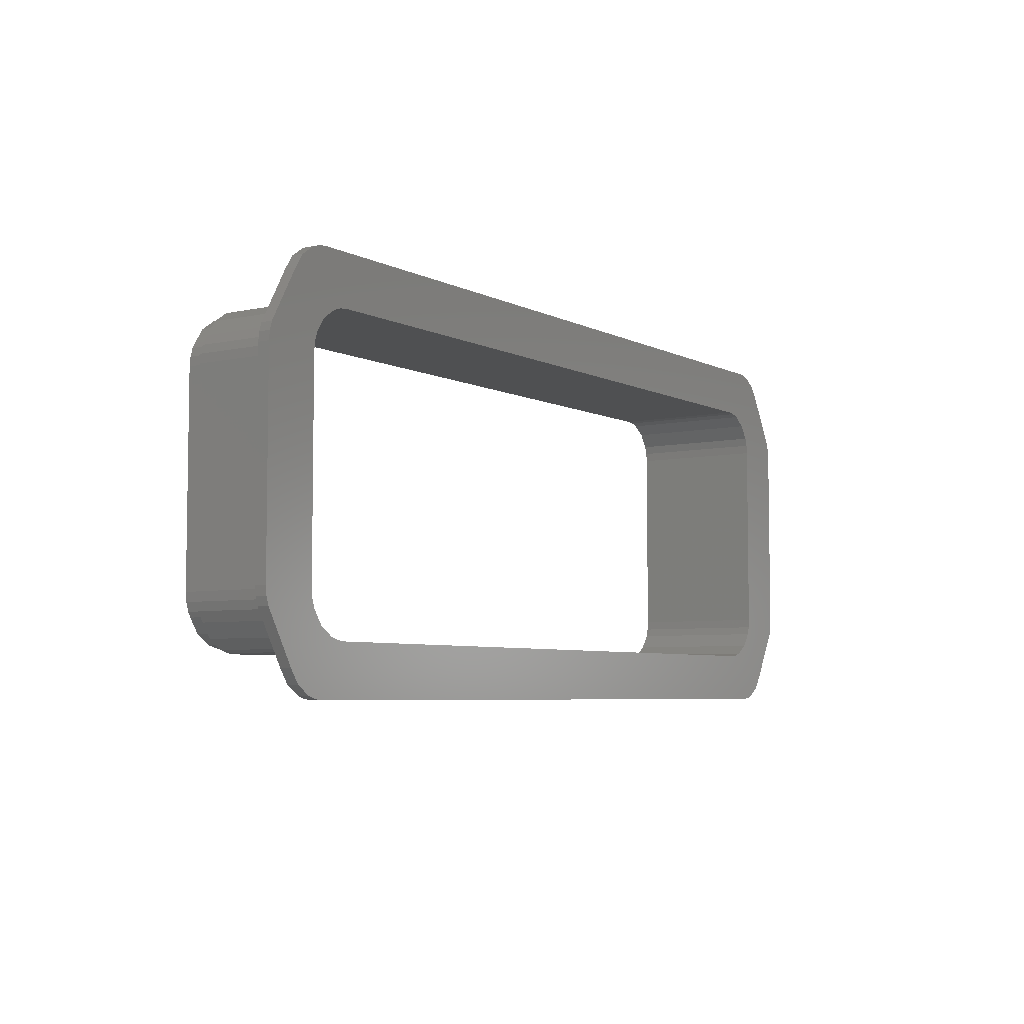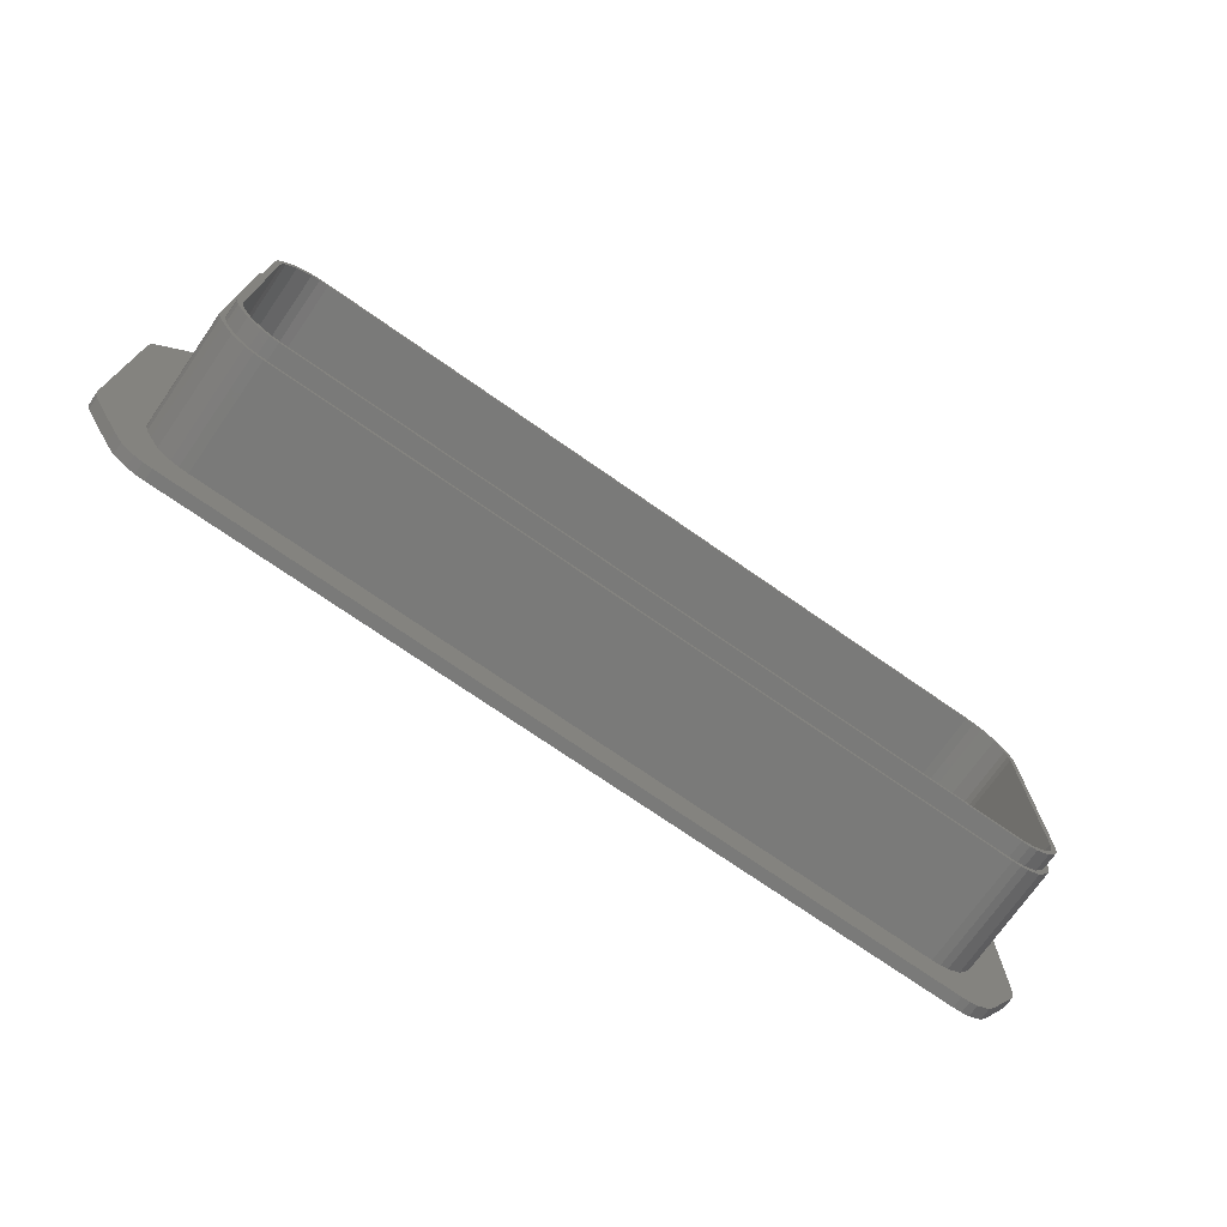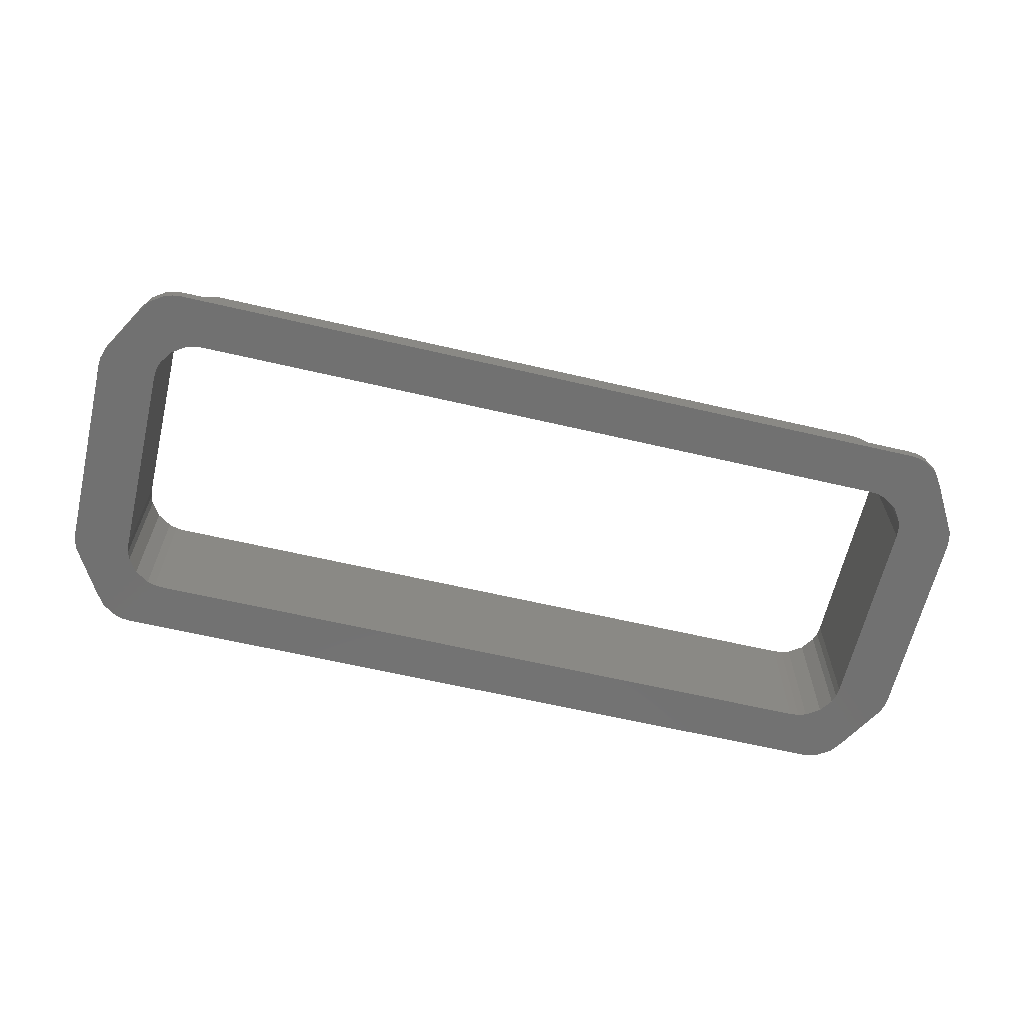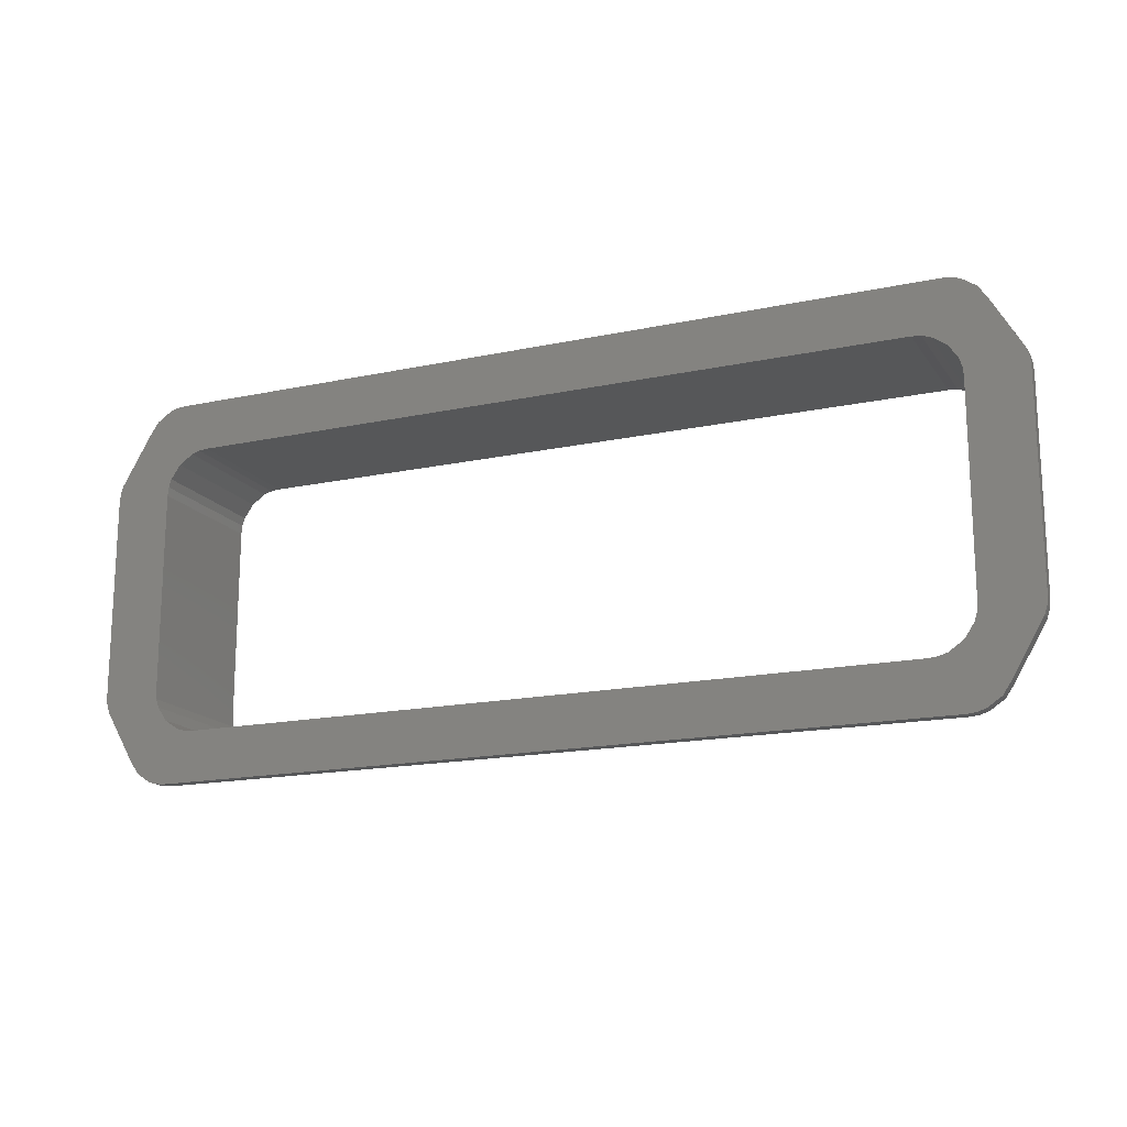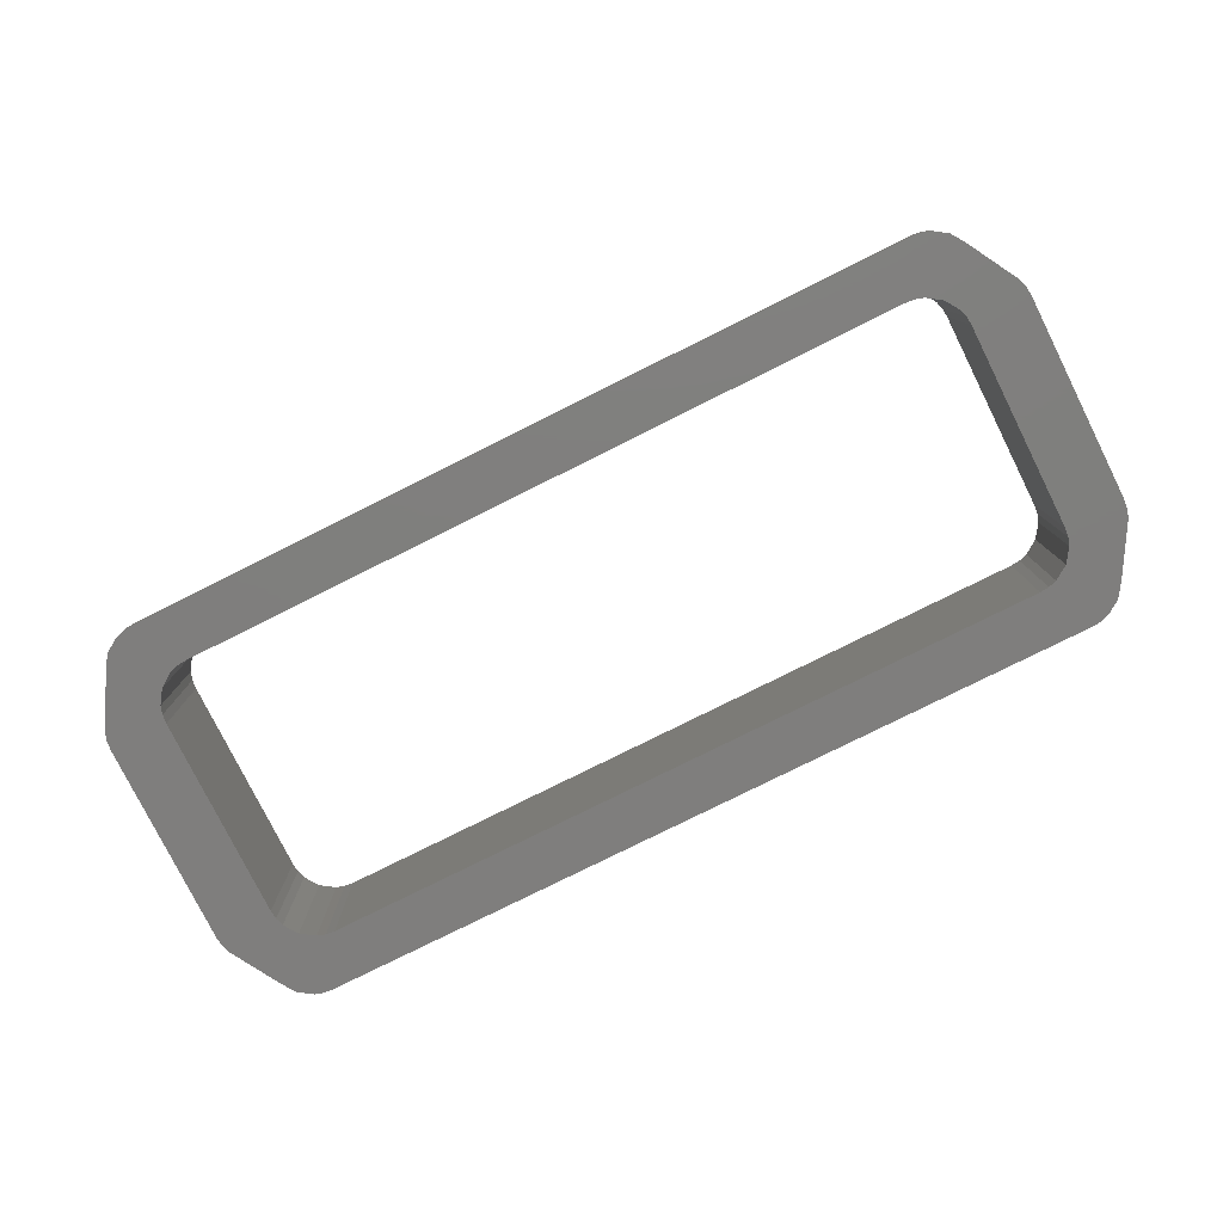
<metadata>
{"format":"stl","ext":"stl","renderer":"f3d","projection":"perspective","resolution":1024,"background":"white","views":[{"elev":-5.6,"azim":123.9,"up":"+Y"},{"elev":-72.9,"azim":-34.9,"up":"+Y"},{"elev":-63.6,"azim":-13.2,"up":"+Z"},{"elev":-16.7,"azim":-156.5,"up":"+Y"},{"elev":-78.7,"azim":26.5,"up":"+Z"}]}
</metadata>
<code>
# stl→obj: 252 verts, 504 faces
v -39.62 -8.541 0
v -39.62 -8.541 1.01
v -39.62 8.904 0
v -39.62 8.904 1.01
v -39.54 -9.305 0
v -39.54 -9.305 1.01
v -39.54 9.667 0
v -39.33 10.38 0
v -36.83 14.71 0
v -36.02 15.91 0
v -34.82 16.72 0
v -34.11 16.94 0
v -33.34 17.01 0
v -30.81 12.68 0
v 34.1 17.01 0
v 35.3 9.638 0
v 37.58 14.71 0
v 40.08 10.38 0
v 35.38 8.867 0
v 40.3 9.667 0
v 35.38 -8.506 0
v 40.38 8.904 0
v 40.38 -8.541 0
v 35.3 -9.277 0
v 40.3 -9.305 0
v 32.34 -12.24 0
v 40.08 -10.02 0
v 37.58 -14.35 0
v 31.58 -12.32 0
v 34.1 -16.65 0
v -30.82 -12.32 0
v 34.87 -16.57 0
v 35.58 -16.35 0
v 36.78 -15.55 0
v -33.34 -16.65 0
v -34.11 -16.57 0
v -34.82 -16.35 0
v -36.02 -15.55 0
v -36.83 -14.35 0
v -39.33 -10.02 0
v -34.54 -9.277 0
v -34.62 -8.506 0
v -34.32 -9.993 0
v -33.51 -11.21 0
v -32.29 -12.02 0
v -31.58 -12.24 0
v 33.05 -12.02 0
v 35.08 -9.993 0
v 34.27 -11.21 0
v 35.58 16.72 0
v 36.78 15.91 0
v 34.87 16.94 0
v 35.08 10.35 0
v 34.27 11.57 0
v 33.05 12.38 0
v 32.34 12.6 0
v 31.57 12.68 0
v -31.58 12.6 0
v -34.54 9.638 0
v -34.32 10.35 0
v -32.29 12.38 0
v -33.51 11.57 0
v -34.62 8.867 0
v -39.54 9.667 1.01
v -36.83 -14.35 1.01
v -39.33 -10.02 1.01
v -36.02 -15.55 1.01
v -34.82 -16.35 1.01
v -34.11 -16.57 1.01
v -35.5 -9.277 1.01
v -35.58 8.867 1.01
v -35.5 9.638 1.01
v 36.34 8.867 1.01
v 40.3 -9.305 1.01
v 40.38 -8.541 1.01
v 32.05 -13.15 1.01
v 34.1 -16.65 1.01
v 34.87 -16.57 1.01
v -31.29 -13.15 1.01
v -31.29 13.51 1.01
v 37.58 14.71 1.01
v 36.78 15.91 1.01
v -34.11 16.94 1.01
v -33.34 17.01 1.01
v -34.82 16.72 1.01
v -36.02 15.91 1.01
v -36.83 14.71 1.01
v -39.33 10.38 1.01
v 35.58 -16.35 1.01
v -35.28 10.35 1.01
v -34.8 11.19 1.01
v -33.99 12.4 1.01
v -32.77 13.21 1.01
v -32.06 13.43 1.01
v 34.1 17.01 1.01
v 36.04 10.35 1.01
v 36.26 9.638 1.01
v 40.08 10.38 1.01
v 40.38 8.904 1.01
v 32.05 13.51 1.01
v 32.82 13.43 1.01
v 33.53 13.21 1.01
v 34.87 16.94 1.01
v 34.74 12.4 1.01
v 35.56 11.19 1.01
v 35.58 16.72 1.01
v 40.3 9.667 1.01
v 36.34 -8.506 1.01
v 40.08 -10.02 1.01
v 36.26 -9.277 1.01
v 37.58 -14.35 1.01
v 36.04 -9.993 1.01
v 35.56 -10.82 1.01
v 34.74 -12.04 1.01
v 33.53 -12.85 1.01
v 32.82 -13.07 1.01
v 36.78 -15.55 1.01
v -33.34 -16.65 1.01
v -32.06 -13.07 1.01
v -32.77 -12.85 1.01
v -33.99 -12.04 1.01
v -35.28 -9.993 1.01
v -35.58 -8.506 1.01
v -34.8 -10.82 1.01
v -34.62 8.867 12.01
v -34.62 -8.506 12.01
v -34.54 9.638 12.01
v -34.32 10.35 12.01
v -33.51 11.57 12.01
v -32.29 12.38 12.01
v -31.58 12.6 12.01
v -30.81 12.68 12.01
v 31.57 12.68 12.01
v 32.34 12.6 12.01
v 33.05 12.38 12.01
v 34.27 11.57 12.01
v 35.08 10.35 12.01
v 35.3 9.638 12.01
v 35.38 8.867 12.01
v 35.38 -8.506 12.01
v 35.3 -9.277 12.01
v 35.08 -9.993 12.01
v 34.27 -11.21 12.01
v 33.05 -12.02 12.01
v 32.34 -12.24 12.01
v 31.57 -12.32 12.01
v 31.58 -12.32 1.01
v 31.57 -12.32 1.01
v -30.82 -12.32 1.01
v -30.81 -12.32 12.01
v -30.81 -12.32 1.01
v -31.58 -12.24 12.01
v -32.29 -12.02 12.01
v -33.51 -11.21 12.01
v -34.32 -9.993 12.01
v -34.54 -9.277 12.01
v -35.58 -8.506 10.51
v -35.5 -9.277 10.51
v -35.58 8.867 10.51
v -35.28 -9.993 10.51
v -34.8 -10.82 10.51
v -33.99 -12.04 10.51
v -32.77 -12.85 10.51
v -32.06 -13.07 10.51
v -31.29 -13.15 10.51
v 32.05 -13.15 10.51
v 32.82 -13.07 10.51
v 33.53 -12.85 10.51
v 34.74 -12.04 10.51
v 35.56 -10.82 10.51
v 36.04 -9.993 10.51
v 36.26 -9.277 10.51
v 36.34 -8.506 10.51
v 36.34 8.867 10.51
v 36.26 9.638 10.51
v 36.04 10.35 10.51
v 35.56 11.19 10.51
v 34.74 12.4 10.51
v 33.53 13.21 10.51
v 32.82 13.43 10.51
v 32.05 13.51 10.51
v -31.29 13.51 10.51
v -32.06 13.43 10.51
v -32.77 13.21 10.51
v -33.99 12.4 10.51
v -34.8 11.19 10.51
v -35.28 10.35 10.51
v -35.5 9.638 10.51
v -35.1 8.867 12.01
v -35.1 -8.506 12.01
v -35.02 -9.277 12.01
v -34.8 -9.993 12.01
v 35.56 -9.993 12.01
v 35.86 -8.506 12.01
v 35.56 10.35 12.01
v 35.32 10.77 12.01
v 32.58 13.02 12.01
v 31.81 13.1 12.01
v 35.86 8.867 12.01
v -31.82 13.02 12.01
v 33.29 12.8 12.01
v -34.56 10.77 12.01
v -33.75 11.98 12.01
v -34.8 10.35 12.01
v -35.02 9.638 12.01
v -34.56 -10.41 12.01
v 35.78 -9.277 12.01
v -31.05 13.1 12.01
v -32.53 12.8 12.01
v 31.81 -12.74 12.01
v 34.51 11.98 12.01
v 35.78 9.638 12.01
v 35.32 -10.41 12.01
v 34.51 -11.62 12.01
v 33.29 -12.44 12.01
v 32.58 -12.66 12.01
v -31.05 -12.74 12.01
v -31.82 -12.66 12.01
v -32.53 -12.44 12.01
v -33.75 -11.62 12.01
v -35.1 -8.506 10.51
v -35.1 8.867 10.51
v -35.02 9.638 10.51
v 35.86 8.867 10.51
v 35.86 -8.506 10.51
v -31.05 13.1 10.51
v -33.75 11.98 10.51
v -35.02 -9.277 10.51
v 35.78 -9.277 10.51
v -31.82 13.02 10.51
v 31.81 13.1 10.51
v -34.8 10.35 10.51
v -34.56 10.77 10.51
v -32.53 12.8 10.51
v 31.81 -12.74 10.51
v -31.05 -12.74 10.51
v 32.58 13.02 10.51
v 33.29 12.8 10.51
v 34.51 11.98 10.51
v 35.32 10.77 10.51
v 35.56 10.35 10.51
v 35.78 9.638 10.51
v 35.56 -9.993 10.51
v 35.32 -10.41 10.51
v 34.51 -11.62 10.51
v 33.29 -12.44 10.51
v 32.58 -12.66 10.51
v -31.82 -12.66 10.51
v -32.53 -12.44 10.51
v -33.75 -11.62 10.51
v -34.56 -10.41 10.51
v -34.8 -9.993 10.51
f 1 2 3
f 3 2 4
f 1 5 2
f 2 5 6
f 1 3 5
f 5 3 7
f 5 7 8
f 5 8 9
f 5 9 10
f 5 10 11
f 5 11 12
f 5 12 13
f 14 13 15
f 16 17 18
f 19 18 20
f 21 22 23
f 24 23 25
f 26 27 28
f 29 30 31
f 29 32 30
f 29 33 32
f 29 34 33
f 31 30 35
f 5 35 36
f 5 36 37
f 5 37 38
f 5 38 39
f 5 39 40
f 41 5 42
f 43 5 41
f 29 28 34
f 5 43 35
f 43 44 35
f 44 45 35
f 45 46 35
f 46 31 35
f 24 25 27
f 47 27 26
f 29 26 28
f 24 27 48
f 48 27 49
f 14 50 51
f 21 23 24
f 14 52 50
f 19 22 21
f 53 17 16
f 54 17 53
f 49 27 47
f 55 17 54
f 56 17 55
f 57 17 56
f 14 51 17
f 14 17 57
f 58 13 14
f 59 13 60
f 61 13 58
f 62 13 61
f 60 13 62
f 5 13 59
f 5 59 63
f 42 5 63
f 16 18 19
f 19 20 22
f 14 15 52
f 3 4 7
f 7 4 64
f 4 2 6
f 65 4 66
f 66 4 6
f 67 4 65
f 68 4 67
f 69 4 68
f 70 4 69
f 71 72 4
f 73 74 75
f 76 77 78
f 76 79 77
f 80 81 82
f 83 4 84
f 85 4 83
f 86 4 85
f 87 4 86
f 88 4 87
f 64 4 88
f 76 78 89
f 84 4 72
f 84 72 90
f 84 90 91
f 84 91 92
f 84 92 93
f 84 93 94
f 84 80 95
f 84 94 80
f 96 97 98
f 97 73 99
f 81 100 101
f 81 102 98
f 81 101 102
f 80 103 95
f 104 105 98
f 80 106 103
f 105 96 98
f 80 82 106
f 98 97 107
f 80 100 81
f 99 73 75
f 74 108 109
f 102 104 98
f 109 110 111
f 110 112 111
f 112 113 111
f 113 114 111
f 114 115 111
f 111 116 117
f 97 99 107
f 116 76 117
f 73 108 74
f 77 79 118
f 79 119 118
f 119 120 118
f 120 121 118
f 122 70 69
f 118 122 69
f 123 4 70
f 108 110 109
f 115 116 111
f 76 89 117
f 124 122 118
f 121 124 118
f 123 71 4
f 5 40 6
f 6 40 66
f 40 39 66
f 66 39 65
f 39 38 65
f 65 38 67
f 67 38 37
f 68 67 37
f 68 37 36
f 69 68 36
f 69 36 35
f 118 69 35
f 118 35 30
f 77 118 30
f 77 30 32
f 78 77 32
f 78 32 33
f 89 78 33
f 89 33 34
f 117 89 34
f 117 34 28
f 111 117 28
f 111 28 27
f 109 111 27
f 109 27 25
f 74 109 25
f 74 25 23
f 75 74 23
f 75 23 22
f 99 75 22
f 22 20 107
f 99 22 107
f 20 18 98
f 107 20 98
f 18 17 81
f 98 18 81
f 17 51 82
f 81 17 82
f 50 106 51
f 51 106 82
f 52 103 50
f 50 103 106
f 15 95 52
f 52 95 103
f 13 84 15
f 15 84 95
f 12 83 13
f 13 83 84
f 11 85 12
f 12 85 83
f 10 86 11
f 11 86 85
f 9 87 10
f 10 87 86
f 8 88 9
f 9 88 87
f 7 64 8
f 8 64 88
f 63 125 126
f 42 63 126
f 59 127 125
f 63 59 125
f 60 128 127
f 59 60 127
f 62 129 128
f 60 62 128
f 61 130 129
f 62 61 129
f 58 131 130
f 61 58 130
f 14 132 131
f 58 14 131
f 57 133 132
f 14 57 132
f 56 134 133
f 57 56 133
f 55 135 134
f 56 55 134
f 54 136 135
f 55 54 135
f 137 136 53
f 53 136 54
f 138 137 16
f 16 137 53
f 139 138 19
f 19 138 16
f 139 19 140
f 140 19 21
f 140 21 141
f 141 21 24
f 141 24 142
f 142 24 48
f 142 48 143
f 143 48 49
f 143 49 144
f 144 49 47
f 144 47 145
f 145 47 26
f 145 26 146
f 147 26 29
f 146 26 147
f 148 146 147
f 147 29 149
f 149 29 31
f 150 151 152
f 152 151 149
f 152 149 31
f 152 31 46
f 152 46 153
f 153 46 45
f 153 45 154
f 154 45 44
f 155 154 44
f 43 155 44
f 156 155 43
f 41 156 43
f 126 156 41
f 42 126 41
f 123 70 157
f 157 70 158
f 123 157 71
f 71 157 159
f 70 122 158
f 158 122 160
f 122 124 160
f 160 124 161
f 124 121 161
f 161 121 162
f 162 121 120
f 163 162 120
f 163 120 119
f 164 163 119
f 164 119 79
f 165 164 79
f 165 79 76
f 166 165 76
f 166 76 116
f 167 166 116
f 167 116 115
f 168 167 115
f 168 115 114
f 169 168 114
f 169 114 113
f 170 169 113
f 170 113 112
f 171 170 112
f 171 112 110
f 172 171 110
f 172 110 108
f 173 172 108
f 173 108 73
f 174 173 73
f 73 97 175
f 174 73 175
f 97 96 176
f 175 97 176
f 96 105 177
f 176 96 177
f 105 104 178
f 177 105 178
f 102 179 104
f 104 179 178
f 101 180 102
f 102 180 179
f 100 181 101
f 101 181 180
f 80 182 100
f 100 182 181
f 94 183 80
f 80 183 182
f 93 184 94
f 94 184 183
f 92 185 93
f 93 185 184
f 91 186 92
f 92 186 185
f 90 187 91
f 91 187 186
f 72 188 90
f 90 188 187
f 71 159 72
f 72 159 188
f 189 190 191
f 126 189 192
f 192 189 191
f 141 142 193
f 125 127 189
f 139 140 194
f 137 138 195
f 136 137 196
f 132 197 198
f 199 139 194
f 129 130 200
f 132 201 197
f 202 189 203
f 204 189 202
f 205 189 204
f 206 126 192
f 140 141 207
f 131 132 208
f 132 133 201
f 203 189 128
f 203 129 209
f 203 128 129
f 200 130 208
f 127 128 189
f 130 131 208
f 129 200 209
f 208 132 198
f 146 150 210
f 201 134 211
f 201 133 134
f 134 135 211
f 211 136 196
f 196 137 195
f 195 138 212
f 212 139 199
f 194 140 207
f 207 141 193
f 193 142 213
f 135 136 211
f 213 143 214
f 214 144 215
f 215 145 216
f 145 146 216
f 138 139 212
f 210 150 217
f 217 152 218
f 218 153 219
f 219 154 220
f 220 155 206
f 155 156 206
f 156 126 206
f 142 143 213
f 143 144 214
f 144 145 215
f 146 210 216
f 150 152 217
f 152 153 218
f 153 154 219
f 154 155 220
f 126 125 189
f 146 148 150
f 150 148 151
f 147 149 151
f 148 147 151
f 159 157 158
f 221 159 160
f 160 159 158
f 222 223 159
f 224 225 173
f 226 180 181
f 174 224 173
f 227 183 184
f 226 179 180
f 186 159 185
f 187 159 186
f 188 159 187
f 228 221 160
f 225 229 172
f 230 226 182
f 226 231 179
f 185 159 232
f 185 232 233
f 185 227 184
f 185 233 227
f 183 234 182
f 223 232 159
f 234 230 182
f 182 226 181
f 227 234 183
f 235 236 166
f 179 237 178
f 179 231 237
f 237 238 178
f 178 239 177
f 177 240 176
f 240 241 176
f 176 242 175
f 175 224 174
f 173 225 172
f 172 229 171
f 171 243 170
f 238 239 178
f 243 244 170
f 170 245 169
f 239 240 177
f 169 246 168
f 241 242 176
f 168 247 167
f 247 235 167
f 242 224 175
f 166 236 165
f 165 248 164
f 164 249 163
f 163 250 162
f 162 251 161
f 251 252 161
f 161 228 160
f 229 243 171
f 244 245 170
f 245 246 169
f 246 247 168
f 235 166 167
f 252 228 161
f 236 248 165
f 248 249 164
f 249 250 163
f 250 251 162
f 221 222 159
f 221 190 222
f 222 190 189
f 222 189 223
f 223 189 205
f 223 205 232
f 232 205 204
f 232 204 233
f 233 204 202
f 233 202 227
f 227 202 203
f 227 203 234
f 234 203 209
f 234 209 230
f 230 209 200
f 230 200 226
f 226 200 208
f 226 208 231
f 231 208 198
f 231 198 237
f 237 198 197
f 237 197 238
f 238 197 201
f 238 201 239
f 239 201 211
f 240 239 211
f 196 240 211
f 241 240 196
f 195 241 196
f 242 241 195
f 212 242 195
f 224 242 212
f 199 224 212
f 194 225 224
f 199 194 224
f 207 229 225
f 194 207 225
f 193 243 229
f 207 193 229
f 213 244 243
f 193 213 243
f 214 245 244
f 213 214 244
f 215 246 245
f 214 215 245
f 216 247 246
f 215 216 246
f 210 235 247
f 216 210 247
f 217 236 235
f 210 217 235
f 218 248 236
f 217 218 236
f 219 249 248
f 218 219 248
f 220 250 249
f 219 220 249
f 251 250 206
f 206 250 220
f 252 251 192
f 192 251 206
f 228 252 191
f 191 252 192
f 221 228 190
f 190 228 191

</code>
